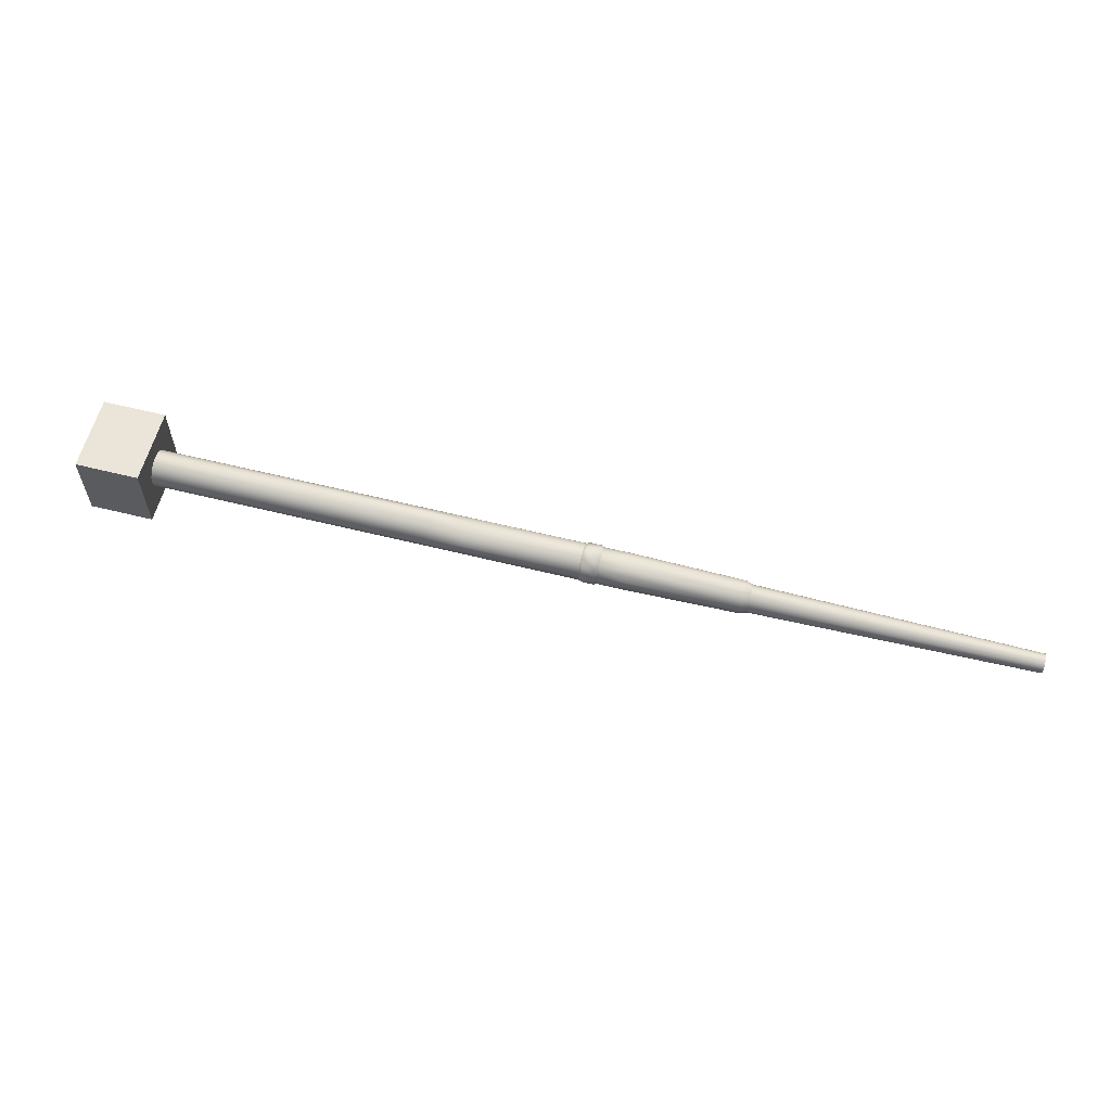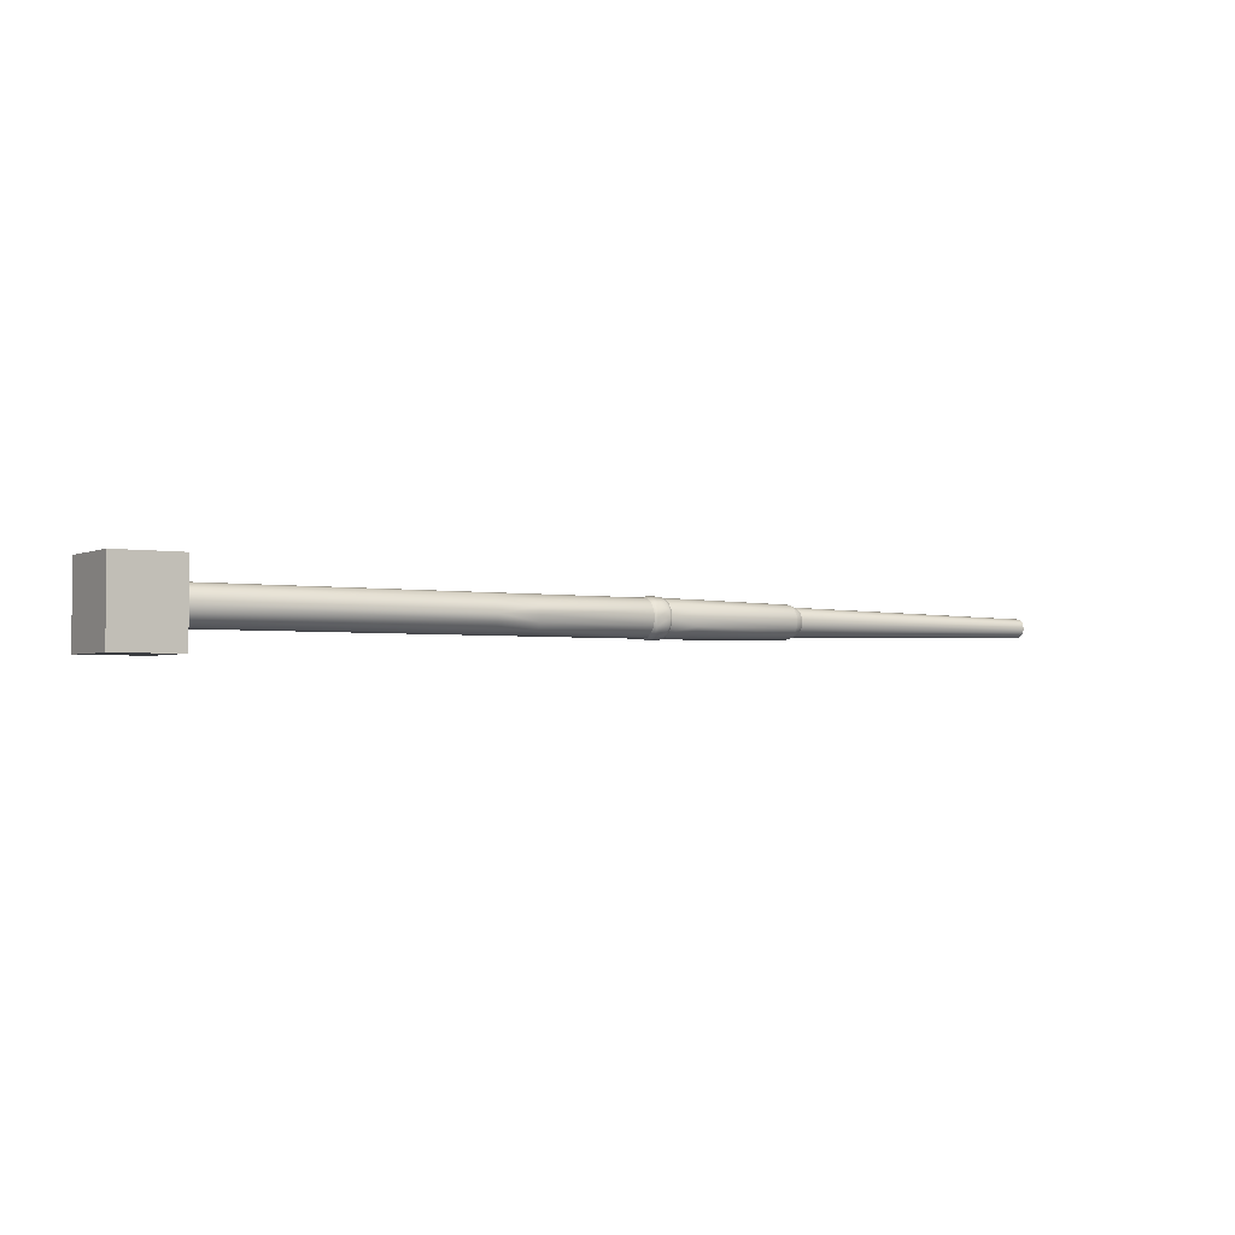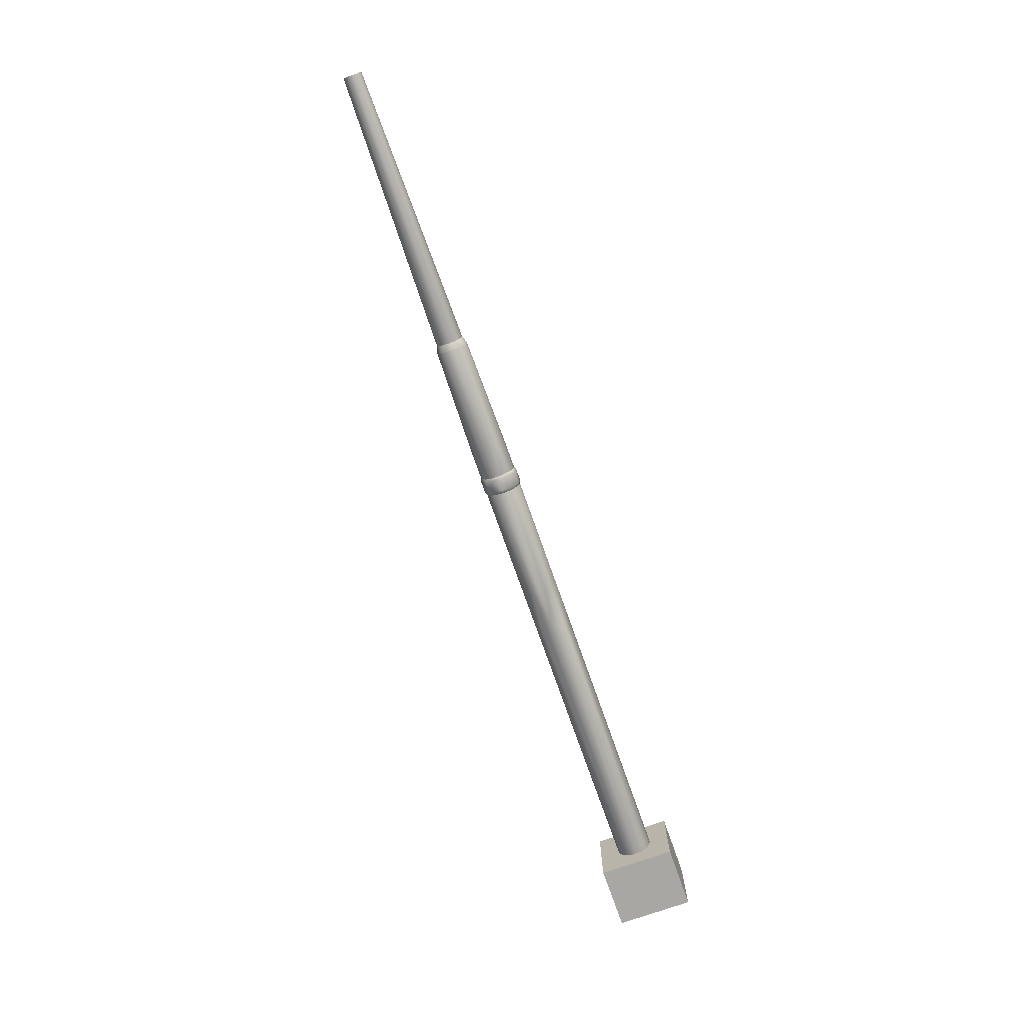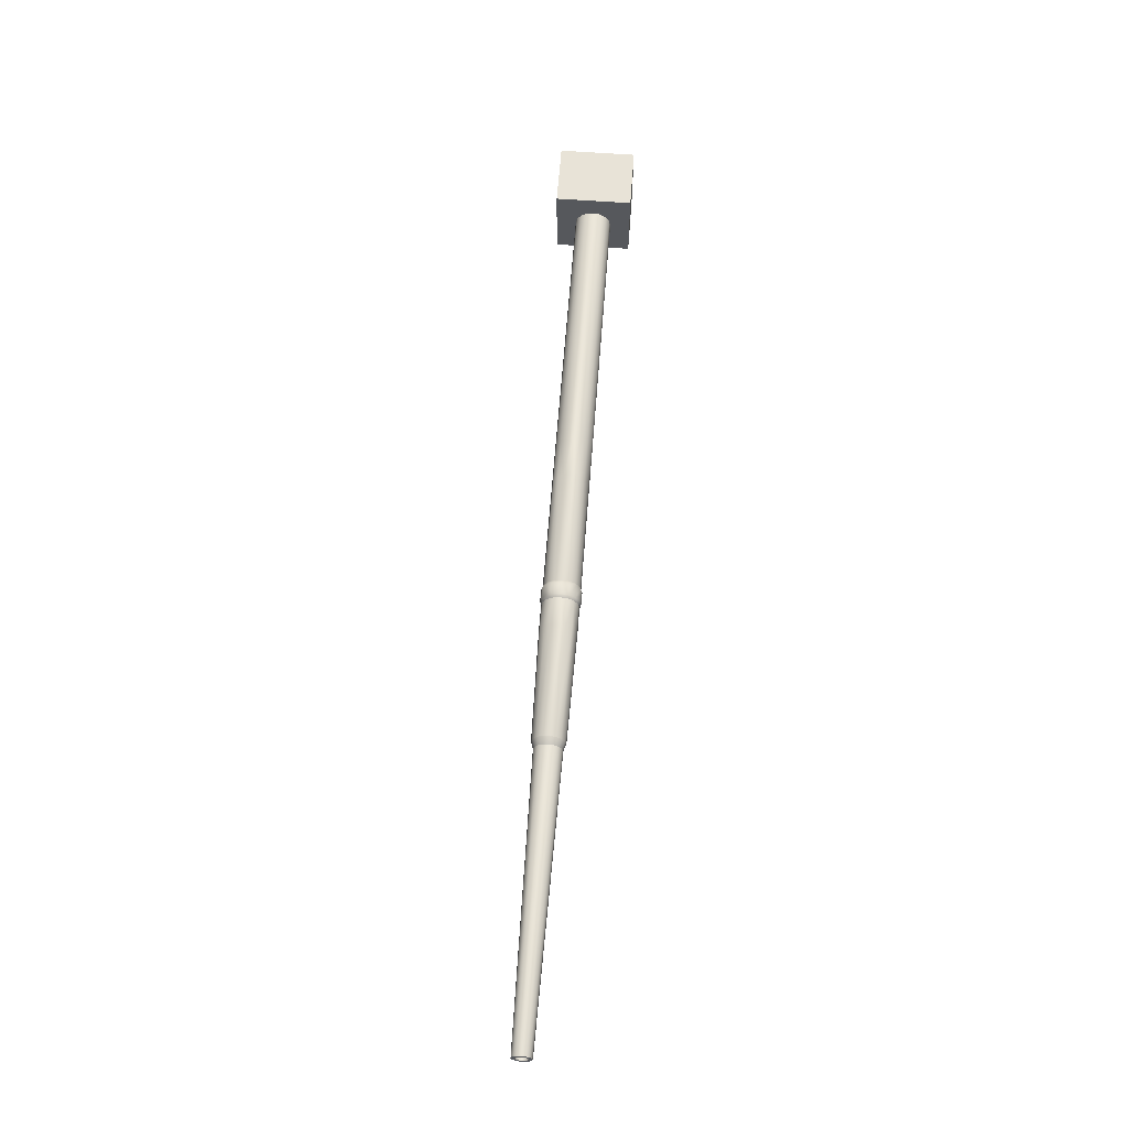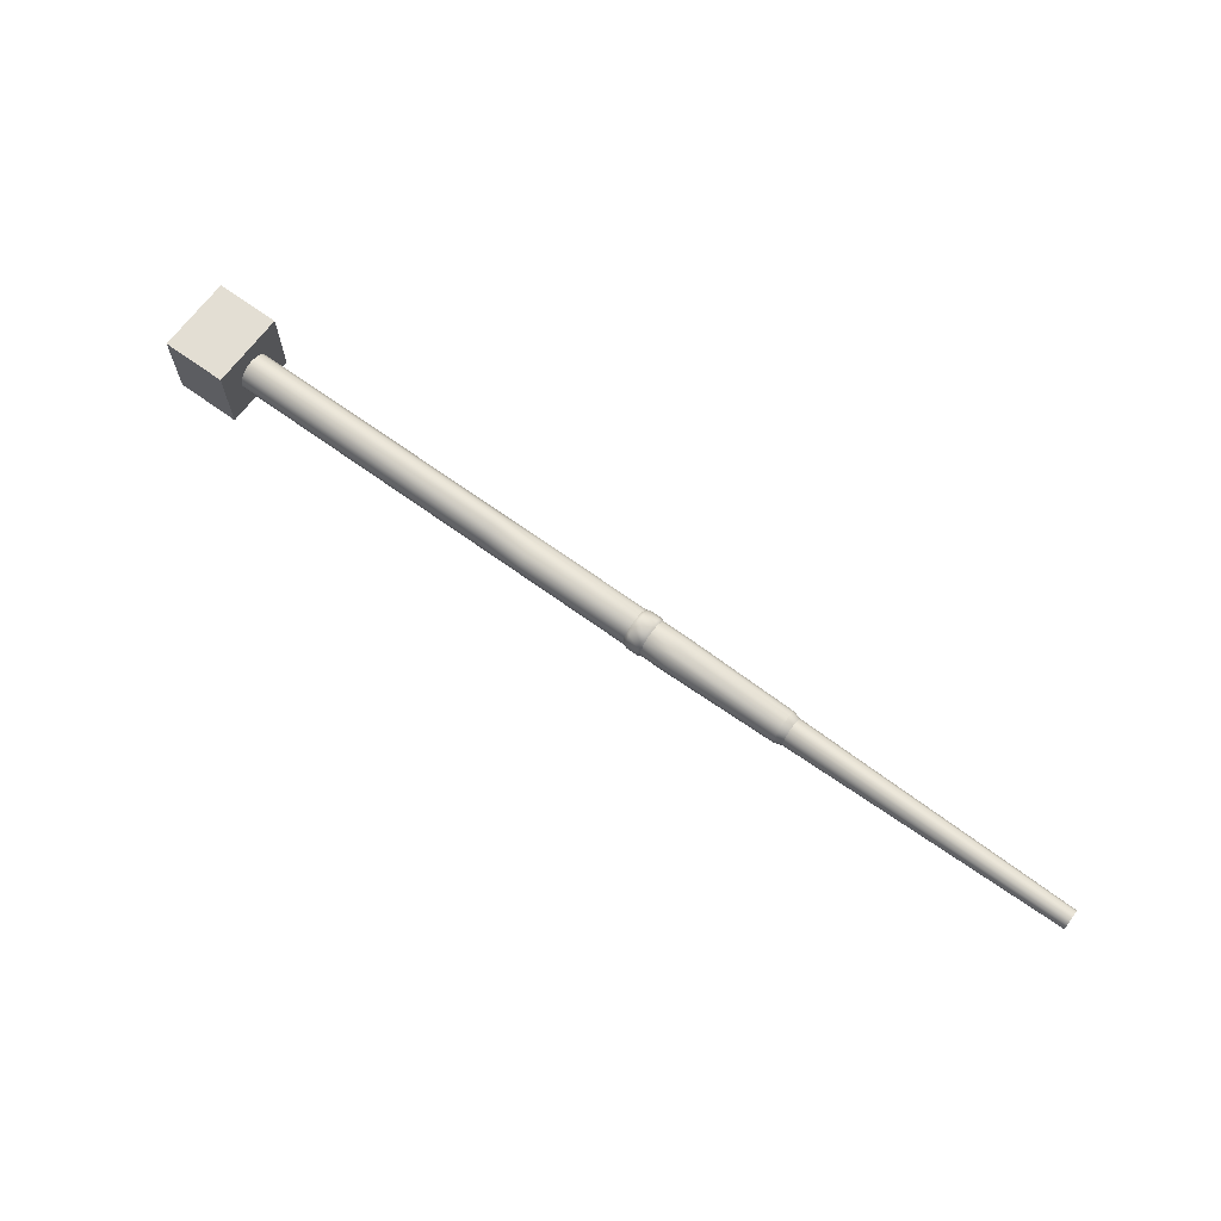
<metadata>
{"format":"obj","ext":"obj","renderer":"f3d","projection":"perspective","resolution":1024,"background":"white","views":[{"elev":59.5,"azim":-165.6,"up":"+Z"},{"elev":-2.5,"azim":147.1,"up":"+Y"},{"elev":-74.6,"azim":-70.6,"up":"+Z"},{"elev":61.7,"azim":-85.7,"up":"+Y"},{"elev":67.2,"azim":-143.9,"up":"+Z"}]}
</metadata>
<code>
o 88mmL74_88mmL74_立方体
v -0.2881 0.01685 0.04065
v -0.2881 1e-05 0
v -0.2881 1e-05 0.044
v -6.786 0.044 0
v -0.2881 0.04401 0
v -0.2881 0.04066 0.01684
v -6.786 0.04065 0.01684
v -3.838 0.1345 0
v -3.838 0.1243 -0.05148
v -4.663 0.1104 -0.04574
v -4.663 0.1195 0
v -4.718 0.03909 0.09437
v -4.718 0.07223 0.07223
v -6.786 0.04917 0.04917
v -6.786 0.02661 0.06424
v -4.718 0.07223 -0.07222
v -4.718 0.03909 -0.09437
v -6.786 0.02661 -0.06424
v -6.786 0.04917 -0.04916
v -3.631 0.1345 0
v -3.631 0.1243 -0.05148
v -4.718 -0 0.1021
v -4.718 -0.03909 0.09437
v -4.663 -0.04574 0.1104
v -4.663 -0 0.1195
v -3.518 -0.1445 -0
v -3.518 -0.1335 0.0553
v -3.608 -0.1335 0.05531
v -3.608 -0.1445 -0
v -3.495 0.05148 -0.1243
v -3.518 0.0553 -0.1335
v -3.518 0.1022 -0.1022
v -3.495 0.09513 -0.09512
v -2.342 -0.05148 -0.1243
v -2.342 -0.09513 -0.09513
v -2.644 -0.09513 -0.09513
v -2.644 -0.05148 -0.1243
v -6.786 0.06424 -0.02661
v -6.786 0.04065 -0.01684
v -6.786 0.06953 0
v -4.718 -0.1021 -0
v -4.718 -0.09437 0.03909
v -6.786 -0.06424 0.02661
v -6.786 -0.06953 -0
v -3.608 0.05531 0.1335
v -3.631 0.05148 0.1243
v -3.631 -0 0.1345
v -3.608 -0 0.1445
v -2.342 -0 0.1345
v -2.342 0.05148 0.1243
v -2.644 0.05148 0.1243
v -2.644 -0 0.1345
v -6.786 0.06424 0.02661
v -3.495 0.1243 0.05148
v -3.495 0.1345 0
v -3.518 0.1445 0
v -3.518 0.1335 0.0553
v -6.786 -0.04065 -0.01684
v -0.2881 -0.04064 -0.01684
v -0.2881 -0.0311 -0.03111
v -6.786 -0.03111 -0.03111
v -0.2813 -0.1345 -0
v -0.2813 -0.1243 0.05148
v -2.342 -0.1243 0.05148
v -2.342 -0.1345 -0
v -3.518 0 -0.1445
v -3.608 0 -0.1445
v -3.608 0.05531 -0.1335
v -4.718 -0.07223 0.07223
v -6.786 -0.02661 0.06424
v -6.786 -0.04917 0.04917
v -0.2881 1e-05 -0.044
v -0.2881 -0.01683 -0.04065
v -3.495 0 -0.1345
v -3.495 -0.05148 -0.1243
v -3.518 -0.0553 -0.1335
v -3.838 -0 0.1345
v -3.838 -0.05148 0.1243
v -4.718 0.09437 -0.03909
v -4.718 0.1021 0
v -3.838 -0.1345 -0
v -3.838 -0.1243 0.05148
v -4.663 -0.1104 0.04574
v -4.663 -0.1195 -0
v -3.631 0 -0.1345
v -3.631 -0.05148 -0.1243
v -3.838 -0.05148 -0.1243
v -3.838 0 -0.1345
v -2.644 -0.1243 0.05148
v -2.644 -0.09513 0.09513
v -3.495 -0.09513 0.09513
v -3.495 -0.1243 0.05148
v -3.631 -0.1345 -0
v -3.631 -0.1243 0.05148
v -6.786 0.03111 0.03111
v -6.786 0.01684 0.04065
v -6.786 -0 0.044
v -6.786 0 -0.06953
v -6.786 0 -0.044
v -6.786 0.01684 -0.04065
v -3.495 0.1243 -0.05148
v -3.518 0.1335 -0.0553
v -2.342 -0.1243 -0.05148
v -0.2813 -0.1243 -0.05148
v -6.786 -0.01684 0.04065
v -6.786 -0 0.06953
v -4.663 -0.08453 0.08453
v -6.786 -0.03111 0.03111
v -4.663 0 -0.1195
v -4.663 -0.04574 -0.1104
v -4.718 -0.03909 -0.09437
v -4.718 0 -0.1021
v -2.644 -0.1345 -0
v -3.495 -0.1345 -0
v -3.495 -0.1243 -0.05148
v -2.644 -0.1243 -0.05148
v -3.495 -0.09513 -0.09513
v -6.786 -0.06424 -0.02661
v -4.718 -0.09437 -0.03909
v -3.608 0.1335 -0.05531
v -3.608 0.1445 0
v -6.786 -0.01684 -0.04065
v -6.786 -0.044 -0
v -0.2881 0.01685 -0.04065
v -3.495 0.05148 0.1243
v -3.495 -0 0.1345
v -3.838 -0.09513 0.09513
v -0.2813 -0 0.1345
v -0.2813 0.05148 0.1243
v -3.631 0.09513 -0.09512
v -3.608 0.1022 -0.1022
v -3.631 0.05148 -0.1243
v -2.644 0.1345 0
v -2.644 0.1243 -0.05148
v -2.342 0.09513 0.09513
v -2.644 0.09513 0.09513
v -4.663 -0.08453 -0.08453
v -4.663 -0.1104 -0.04574
v -4.718 -0.07223 -0.07223
v -3.631 -0.09513 0.09513
v -6.786 -0.04065 0.01684
v -0.2881 -0.0311 0.03111
v -0.2881 -0.04064 0.01684
v -4.718 0.09437 0.03909
v -3.838 0.05148 -0.1243
v -3.838 0.09513 -0.09512
v -2.342 -0.05148 0.1243
v -2.644 -0.05148 0.1243
v -3.608 -0.05531 0.1335
v -3.631 -0.05148 0.1243
v -3.608 0.1335 0.05531
v -3.631 -0.1243 -0.05148
v -3.608 -0.1335 -0.05531
v -3.518 -0.1335 -0.0553
v -3.518 -0.1022 -0.1022
v -3.838 -0.1243 -0.05148
v -0.2881 -0.01683 0.04065
v -0.2813 -0.09513 -0.09513
v -3.838 0.05148 0.1243
v -3.495 0.09513 0.09513
v -3.518 0.1022 0.1022
v -3.518 0.0553 0.1335
v -0.2881 0.04066 -0.01684
v -0.2813 -0.09513 0.09513
v -2.342 -0.09513 0.09513
v -6.786 -0.04917 -0.04917
v -6.786 -0.02661 -0.06424
v -3.518 -0.1022 0.1022
v -0.2881 0.03112 0.03111
v -3.608 -0.1022 -0.1022
v -3.518 -0.0553 0.1335
v -3.608 -0.1022 0.1022
v -3.631 0.1243 0.05148
v -3.631 0.09513 0.09513
v -3.608 0.1022 0.1022
v -0.2881 0.03112 -0.03111
v -6.786 0.03111 -0.03111
v -3.838 0.1243 0.05148
v -3.838 0.09513 0.09513
v -3.495 -0.05148 0.1243
v -0.2881 -0.04399 -0
v -3.838 -0.09513 -0.09513
v -3.608 -0.05531 -0.1335
v -0.2813 -0.05148 -0.1243
v -3.631 -0.09513 -0.09513
v -0.2813 0 -0.1345
v -2.342 0 -0.1345
v -2.342 0.1243 -0.05148
v -2.342 0.09513 -0.09512
v -2.644 0.09513 -0.09512
v -0.2813 -0.05148 0.1243
v -4.663 0.08453 0.08453
v -4.663 0.04574 0.1104
v -4.663 0.1104 0.04574
v -0.2813 0.1345 0
v -0.2813 0.1243 -0.05148
v -2.342 0.1345 0
v -2.342 0.1243 0.05148
v -2.644 0.1243 0.05148
v -4.663 0.08453 -0.08452
v -4.663 0.04574 -0.1104
v -2.342 0.05148 -0.1243
v -0.2813 0.05148 -0.1243
v -0.2813 0.1243 0.05148
v -2.644 0.05148 -0.1243
v -2.644 0 -0.1345
v -0.2813 0.09513 -0.09512
v -0.2813 0.09513 0.09513
v -3.518 -0 0.1445
v 0.1936 -0.2824 -0.2824
v 0.1936 -0.2824 0.2824
v -0.2813 -0.2824 0.2824
v -0.2813 -0.2824 -0.2824
v -0.2813 0.2824 -0.2824
v -0.2813 0.2824 0.2824
v 0.1936 0.2824 0.2824
v 0.1936 0.2824 -0.2824
v -3.518 -0.1335 0.0553
v -3.518 -0.1417 0.02819
f 1 2 3
f 4 5 6 7
f 8 9 10 11
f 12 13 14 15
f 16 17 18 19
f 20 21 9 8
f 22 23 24 25
f 26 27 28 29
f 30 31 32 33
f 34 35 36 37
f 38 39 4 40
f 41 42 43 44
f 45 46 47 48
f 49 50 51 52
f 4 7 53 40
f 54 55 56 57
f 58 59 60 61
f 2 6 5
f 62 63 64 65
f 66 67 68 31
f 69 23 70 71
f 72 73 2
f 74 75 76 66
f 77 25 24 78
f 11 10 79 80
f 81 82 83 84
f 85 86 87 88
f 89 90 91 92
f 93 94 82 81
f 53 7 95 14
f 16 19 38 79
f 96 1 3 97
f 18 98 99 100
f 101 102 56 55
f 62 65 103 104
f 105 70 106 97
f 83 107 69 42
f 108 71 70 105
f 109 110 111 112
f 113 114 115 116
f 36 116 115 117
f 84 83 42 41
f 44 118 119 41
f 56 102 120 121
f 122 73 72 99
f 58 118 44 123
f 2 124 72
f 51 125 126 52
f 127 107 83 82
f 96 15 14 95
f 128 129 50 49
f 130 131 68 132
f 133 134 101 55
f 50 135 136 51
f 137 138 119 139
f 140 127 82 94
f 141 108 142 143
f 32 31 68 131
f 144 53 14 13
f 130 132 145 146
f 147 49 52 148
f 79 38 40 80
f 149 48 47 150
f 151 57 56 121
f 29 93 152 153
f 117 115 154 155
f 81 156 152 93
f 105 157 142 108
f 158 104 103 35
f 47 46 159 77
f 125 160 161 162
f 39 163 5 4
f 63 164 165 64
f 139 166 167 111
f 92 91 168 27
f 95 7 6 169
f 154 153 170 155
f 171 149 172 168
f 151 173 174 175
f 162 161 175 45
f 100 124 176 177
f 69 71 43 42
f 169 2 1
f 85 88 145 132
f 161 57 151 175
f 160 54 57 161
f 68 67 85 132
f 174 173 178 179
f 2 163 176
f 91 180 171 168
f 21 120 131 130
f 121 20 173 151
f 121 120 21 20
f 122 99 98 167
f 143 2 181
f 27 168 172 28
f 156 138 137 182
f 155 170 183 76
f 158 35 34 184
f 28 94 93 29
f 185 152 156 182
f 186 184 34 187
f 177 176 163 39
f 141 43 71 108
f 185 182 87 86
f 149 150 140 172
f 175 174 46 45
f 134 188 189 190
f 84 41 119 138
f 164 191 147 165
f 95 169 1 96
f 78 150 47 77
f 118 58 61 166
f 39 38 19 177
f 159 179 192 193
f 2 157 3
f 179 178 194 192
f 78 24 107 127
f 195 196 188 197
f 12 15 106 22
f 135 198 199 136
f 43 141 123 44
f 81 84 138 156
f 2 60 59
f 119 118 166 139
f 77 159 193 25
f 79 10 200 16
f 35 103 116 36
f 11 80 144 194
f 191 128 49 147
f 157 2 142
f 112 98 18 17
f 146 145 201 200
f 165 147 148 90
f 6 2 169
f 197 188 134 133
f 88 87 110 109
f 65 64 89 113
f 37 36 117 75
f 192 13 12 193
f 146 9 21 130
f 197 133 199 198
f 109 112 17 201
f 202 203 186 187
f 198 204 195 197
f 25 193 12 22
f 189 202 205 190
f 192 194 144 13
f 24 23 69 107
f 64 165 90 89
f 200 201 17 16
f 88 109 201 145
f 206 37 75 74
f 51 136 160 125
f 196 207 189 188
f 60 73 122 61
f 103 65 113 116
f 187 34 37 206
f 11 194 178 8
f 113 89 92 114
f 61 122 167 166
f 200 10 9 146
f 100 177 19 18
f 59 181 2
f 208 204 198 135
f 163 2 5
f 75 117 155 76
f 170 185 86 183
f 133 55 54 199
f 174 179 159 46
f 20 8 178 173
f 149 171 209 48
f 76 183 67 66
f 136 199 54 160
f 129 208 135 50
f 97 106 15 96
f 87 182 137 110
f 153 152 185 170
f 114 92 27 26
f 112 111 167 98
f 2 176 124
f 172 140 94 28
f 141 143 181 123
f 97 3 157 105
f 126 125 162 209
f 120 102 32 131
f 190 33 101 134
f 153 154 26 29
f 148 180 91 90
f 140 150 78 127
f 205 202 187 206
f 206 74 30 205
f 52 126 180 148
f 67 183 86 85
f 180 126 209 171
f 31 30 74 66
f 137 139 111 110
f 102 101 33 32
f 72 124 100 99
f 80 40 53 144
f 59 58 123 181
f 209 162 45 48
f 142 2 143
f 203 202 189 207
f 60 2 73
f 205 30 33 190
f 154 115 114 26
f 22 106 70 23
f 210 211 212 213
f 214 215 216 217
f 216 215 212 211
f 217 216 211 210
f 214 217 210 213
f 215 214 213 212
l 218 219

</code>
